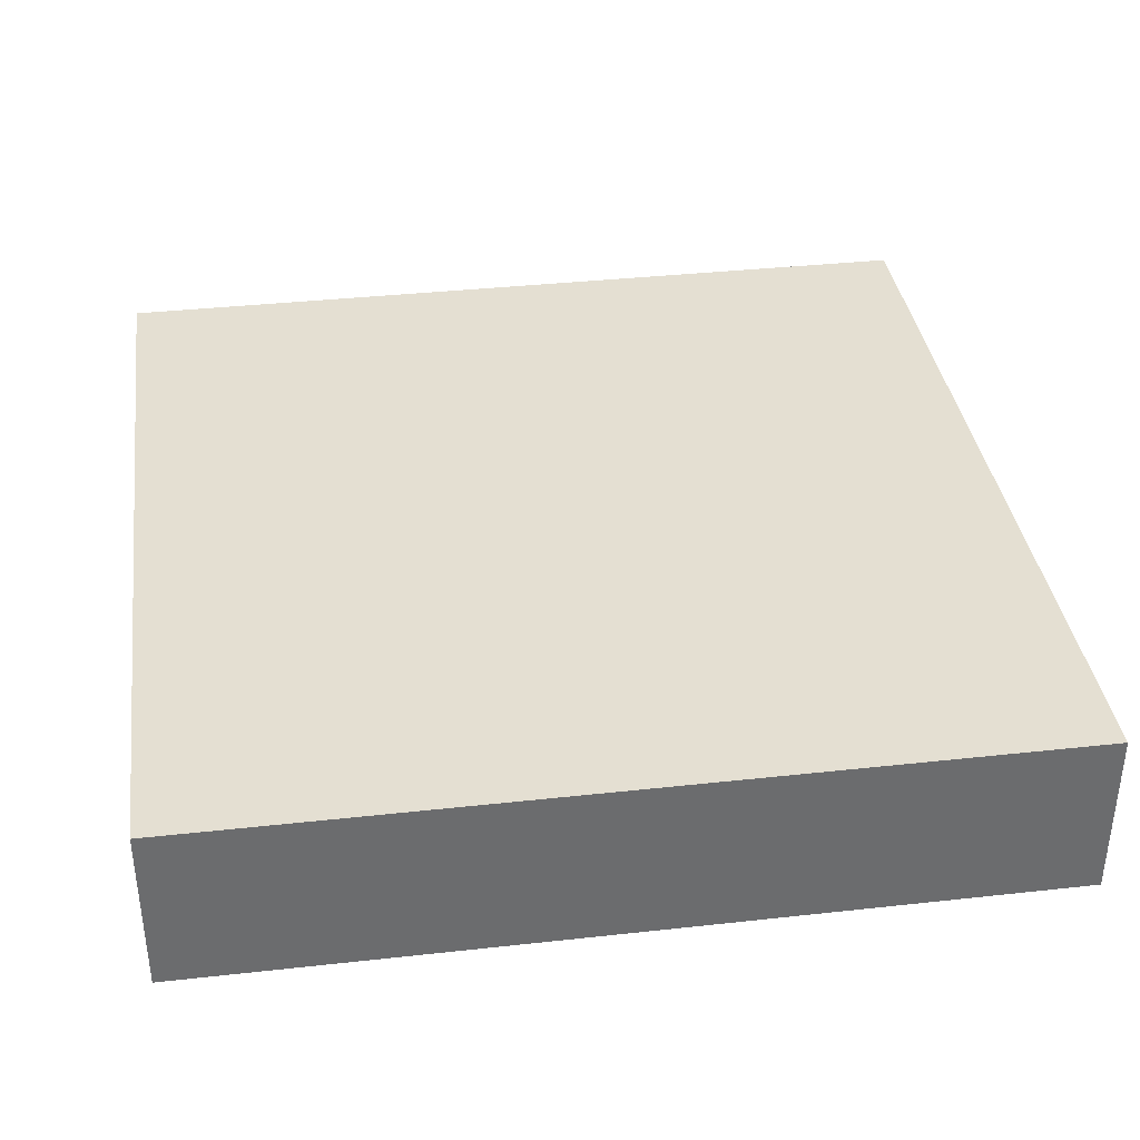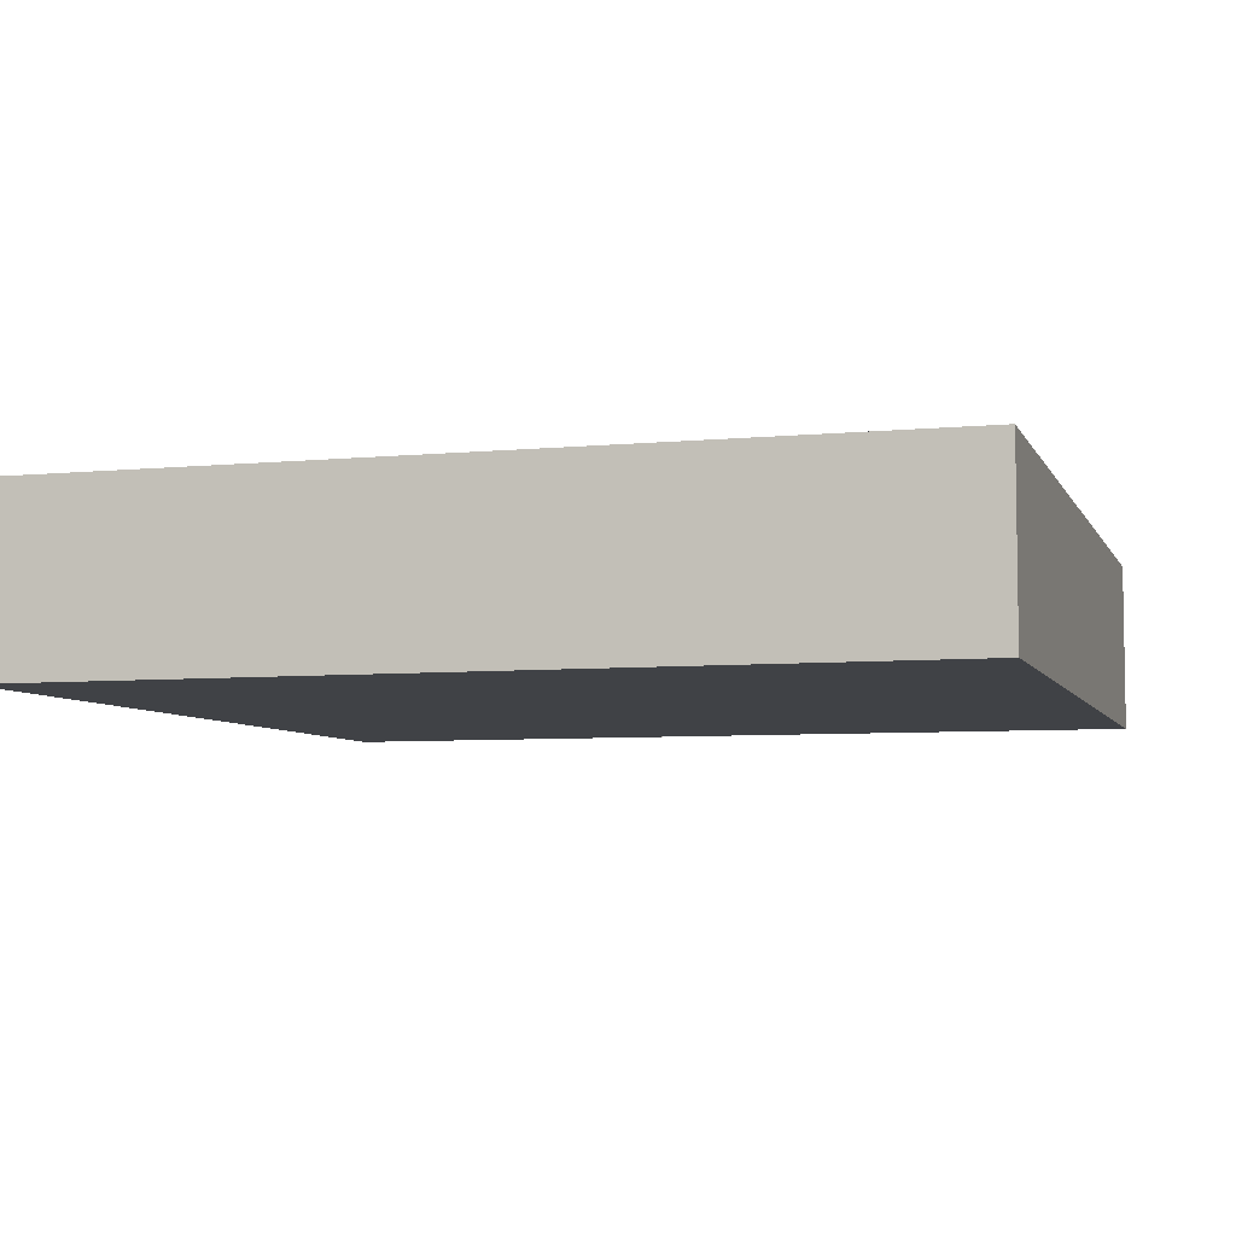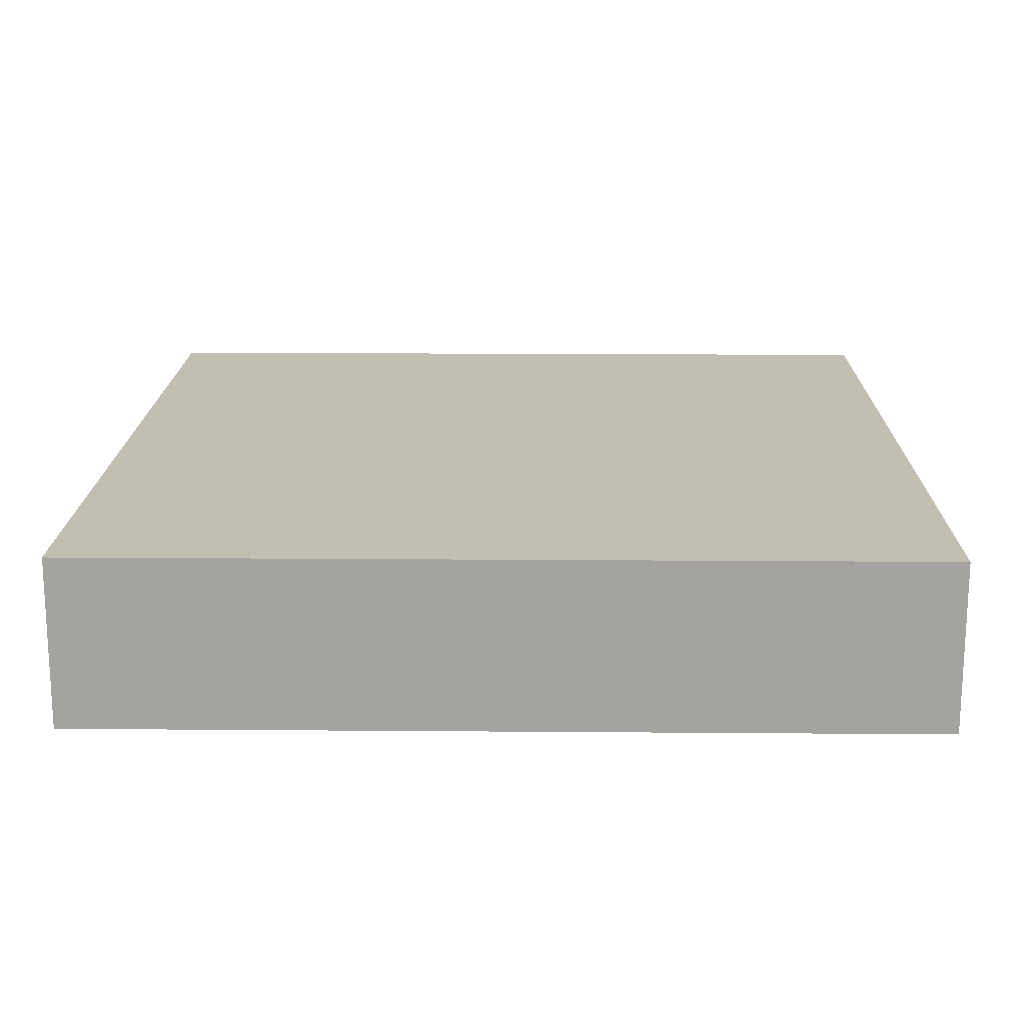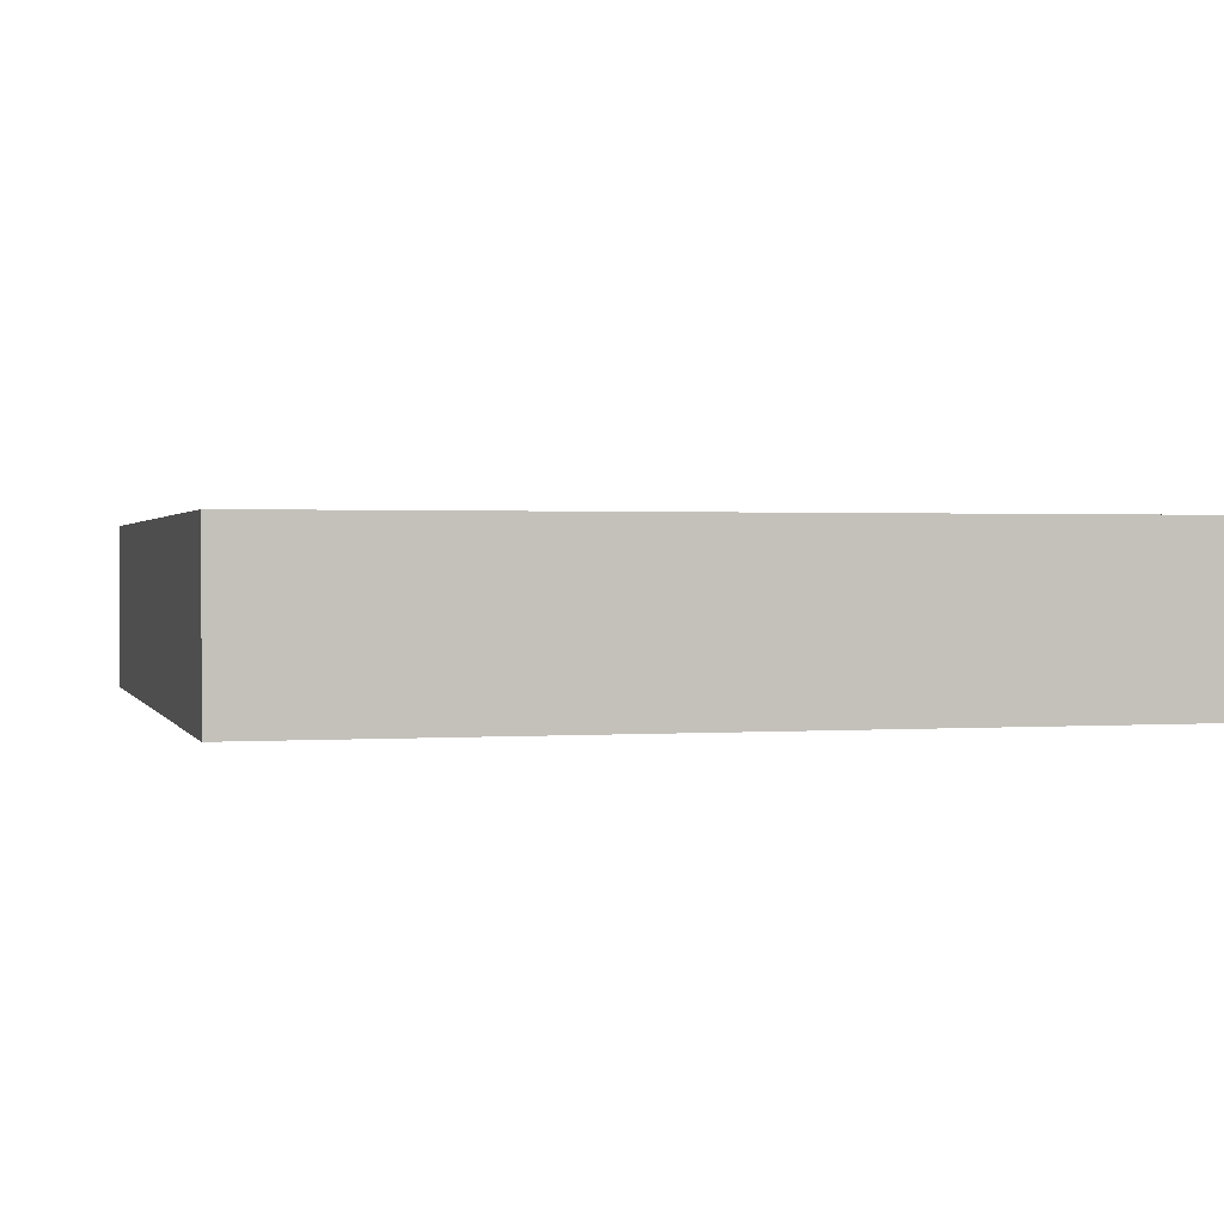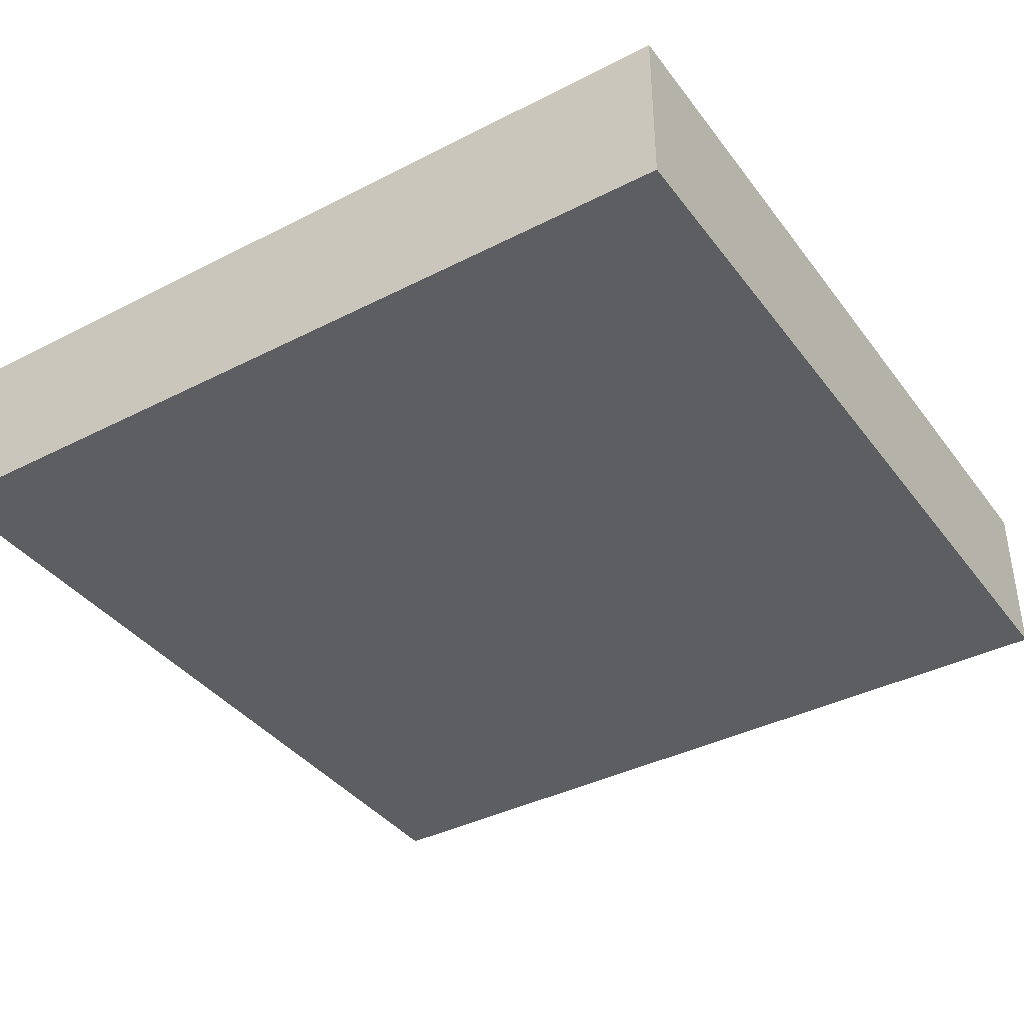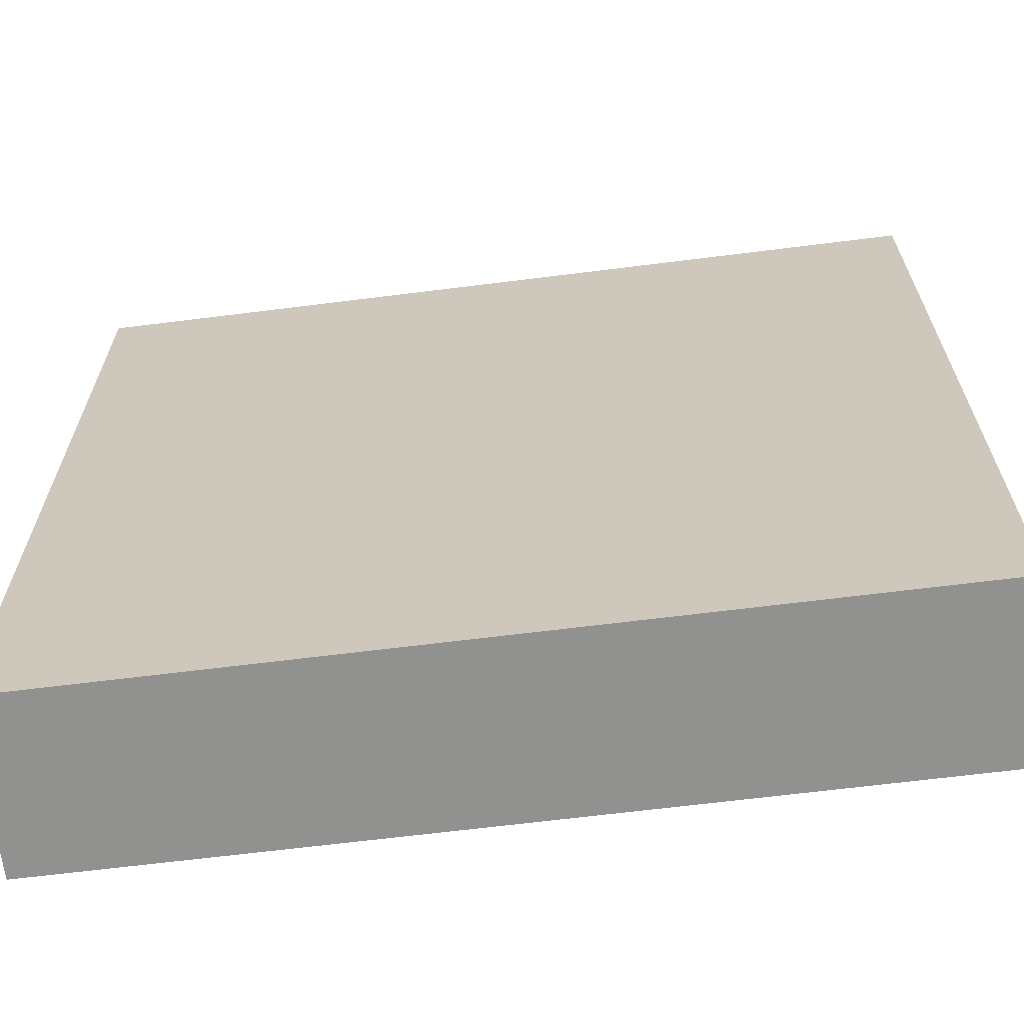
<metadata>
{"format":"obj","ext":"obj","renderer":"f3d","projection":"perspective","resolution":1024,"background":"white","views":[{"elev":36.9,"azim":-8.1,"up":"+Y"},{"elev":-6.1,"azim":-73.6,"up":"+Y"},{"elev":17.1,"azim":90.9,"up":"+Y"},{"elev":1.1,"azim":164.9,"up":"+Y"},{"elev":-38.6,"azim":-147.2,"up":"+Y"},{"elev":-65.9,"azim":7.2,"up":"+Z"}]}
</metadata>
<code>
o Plane_Plane.002
v -10 -2 -10
v 10 -2 -10
v -10 2 -10
v 10 2 -10
f 1 2 4 3
o Plane.001_Plane.003
v -10 -2 10
v 10 -2 10
v -10 2 10
v 10 2 10
f 5 6 8 7
o Plane.002_Plane.004
v 10 2 10
v 10 -2 10
v 10 2 -10
v 10 -2 -10
f 9 10 12 11
o Plane.003_Plane.005
v -10 2 10
v -10 -2 10
v -10 2 -10
v -10 -2 -10
f 13 14 16 15
o Plane.004_Plane.006
v -10 -2 10
v 10 -2 10
v -10 -2 -10
v 10 -2 -10
f 17 18 20 19
o Plane.005_Plane.007
v -10 2 10
v 10 2 10
v -10 2 -10
v 10 2 -10
f 21 22 24 23

</code>
